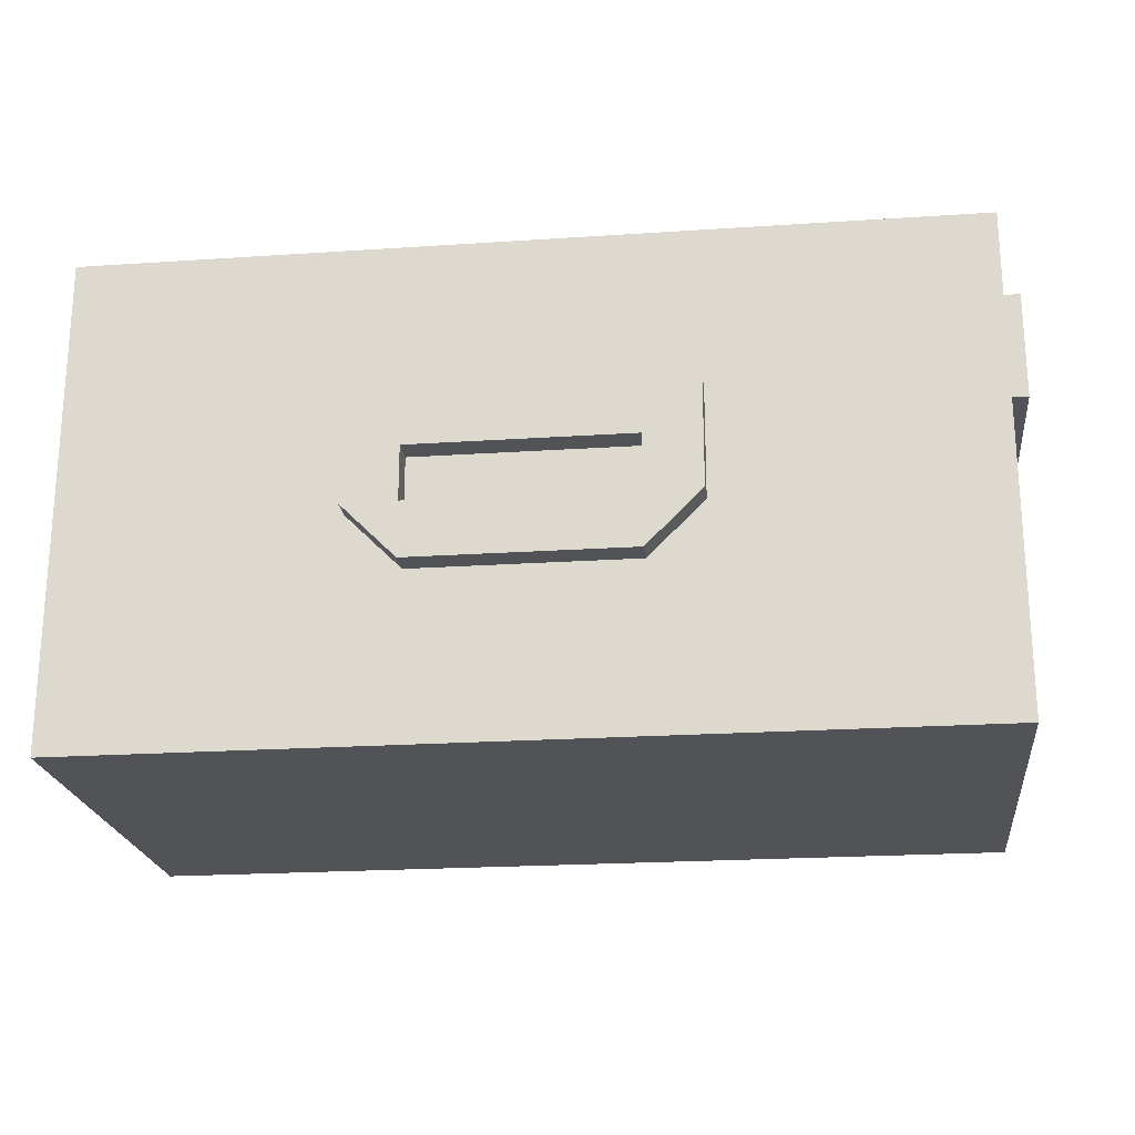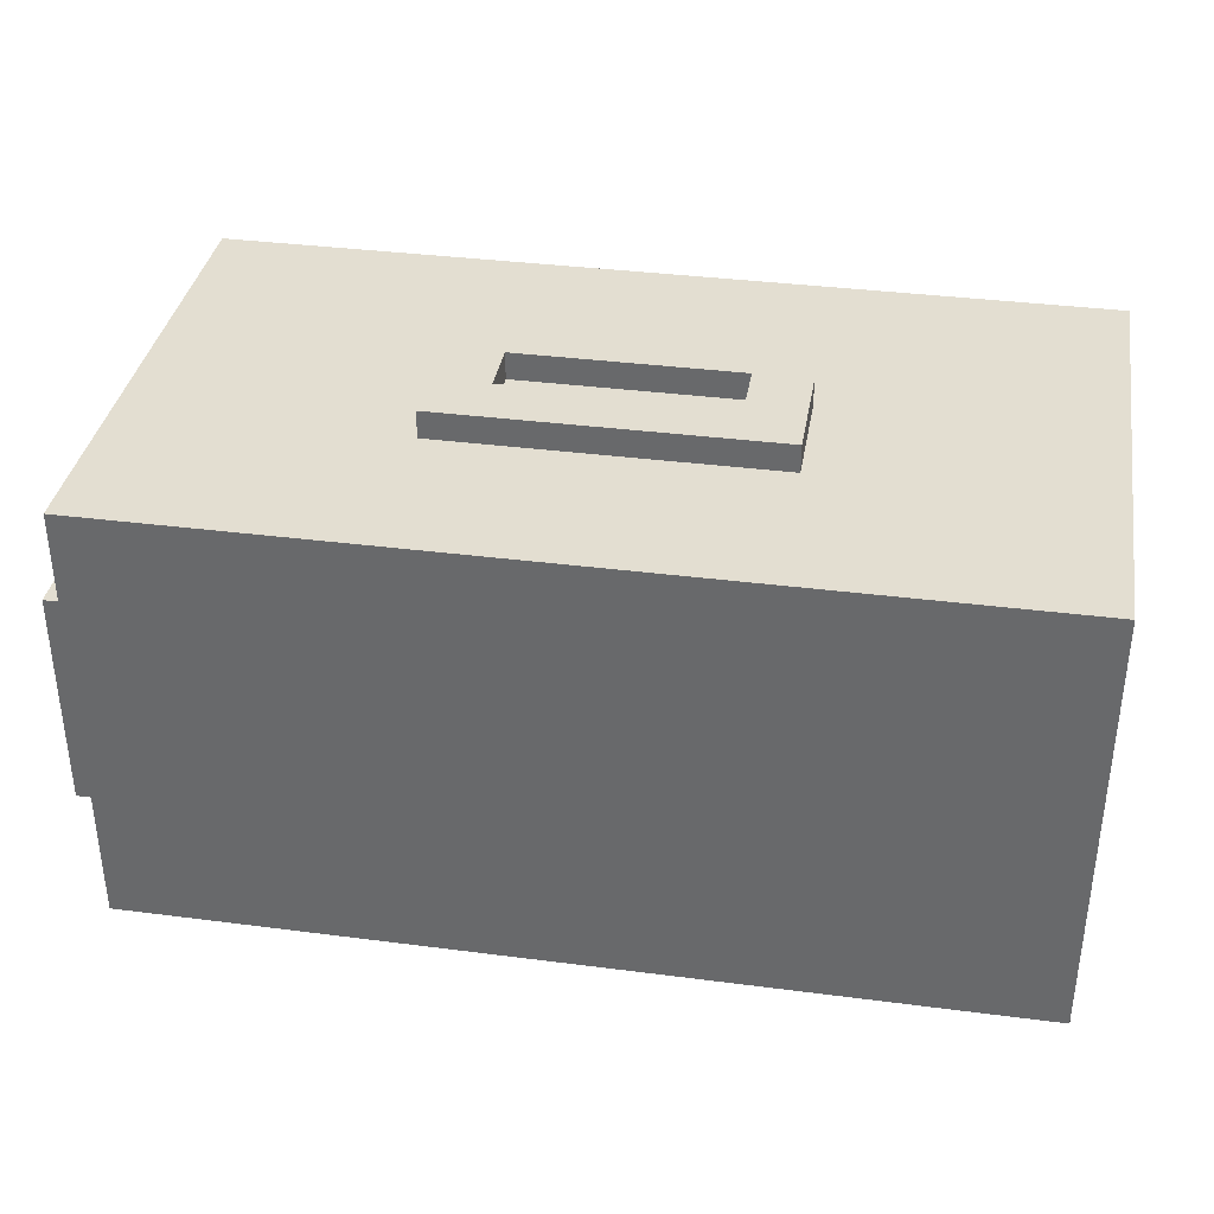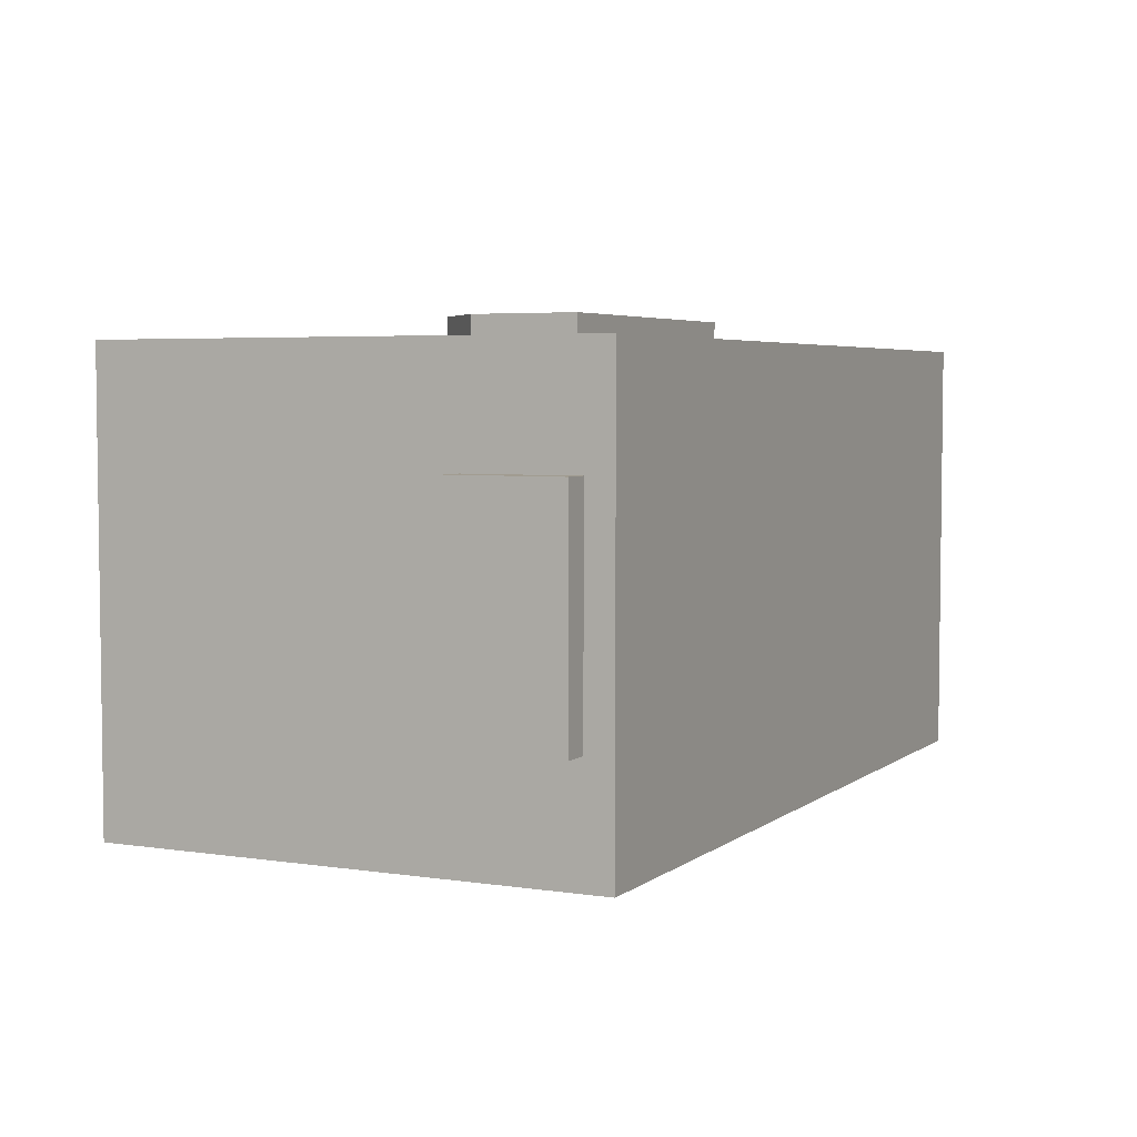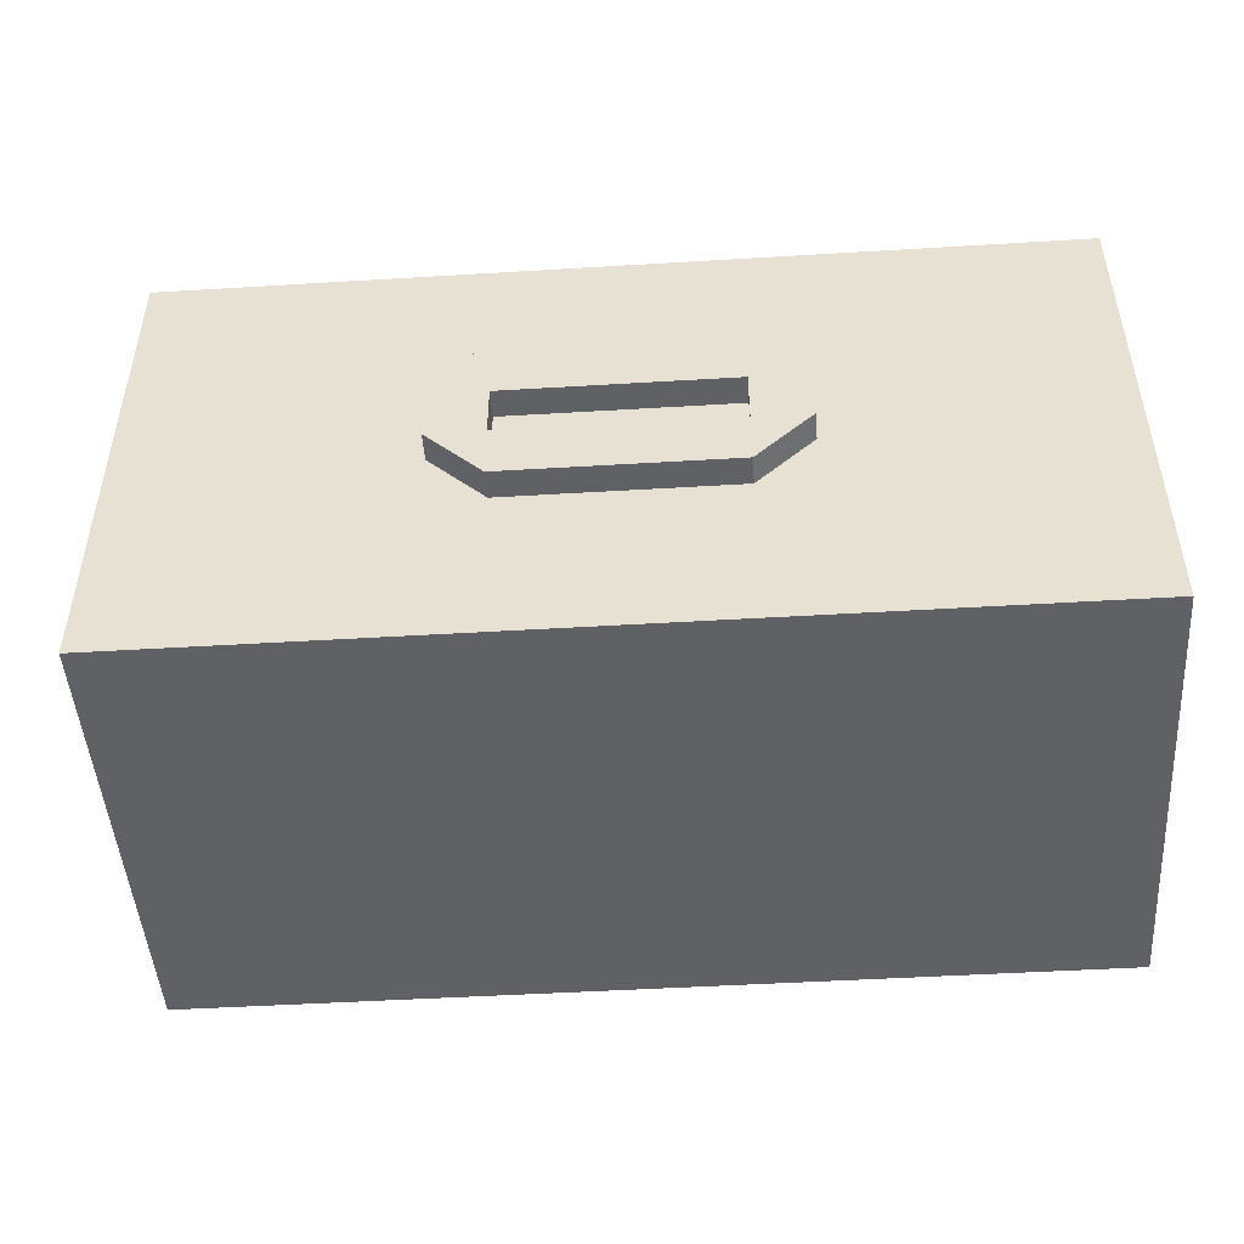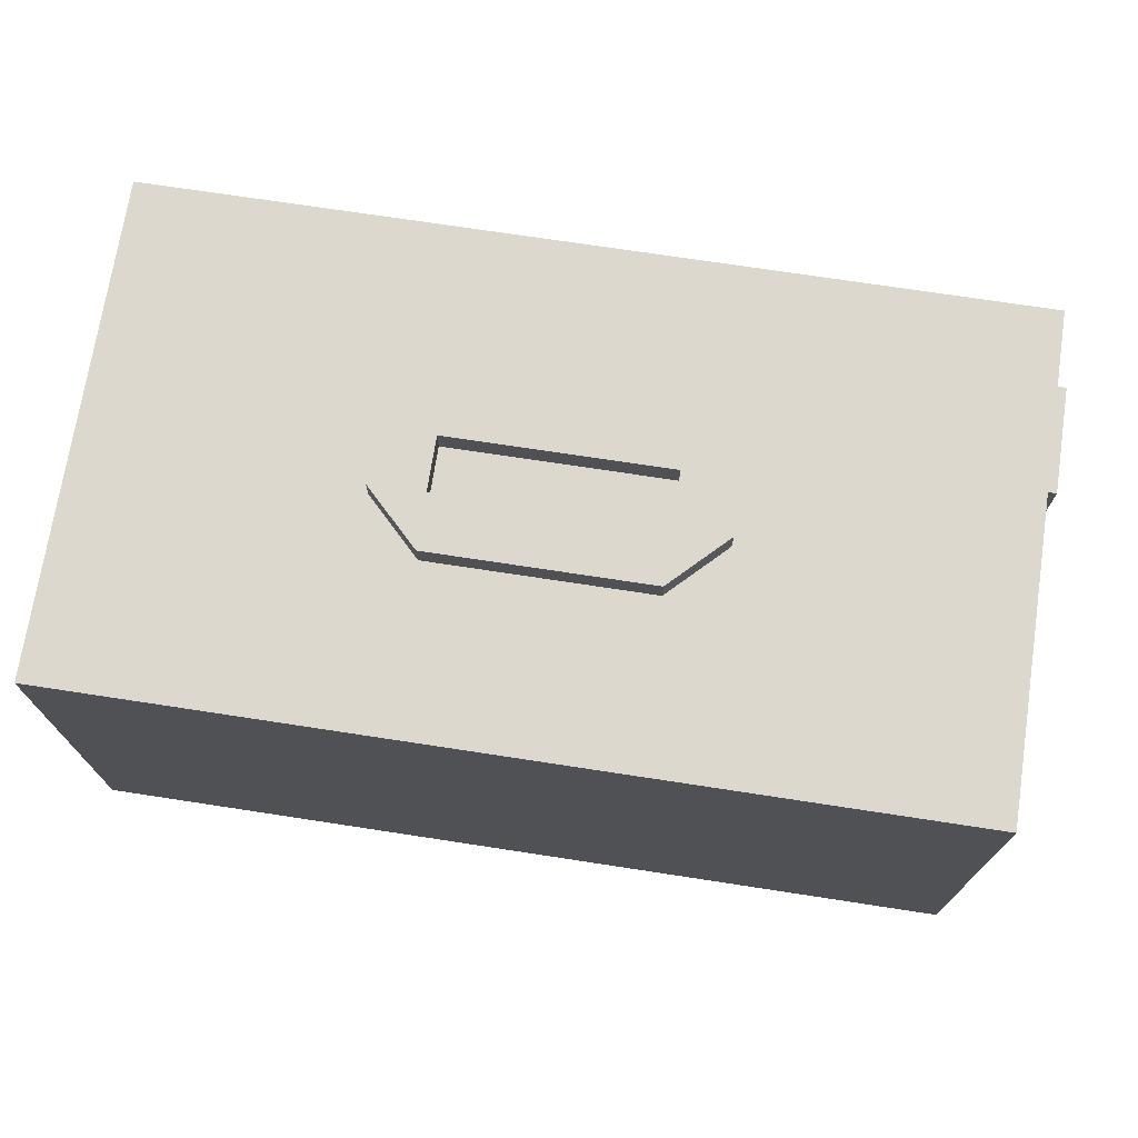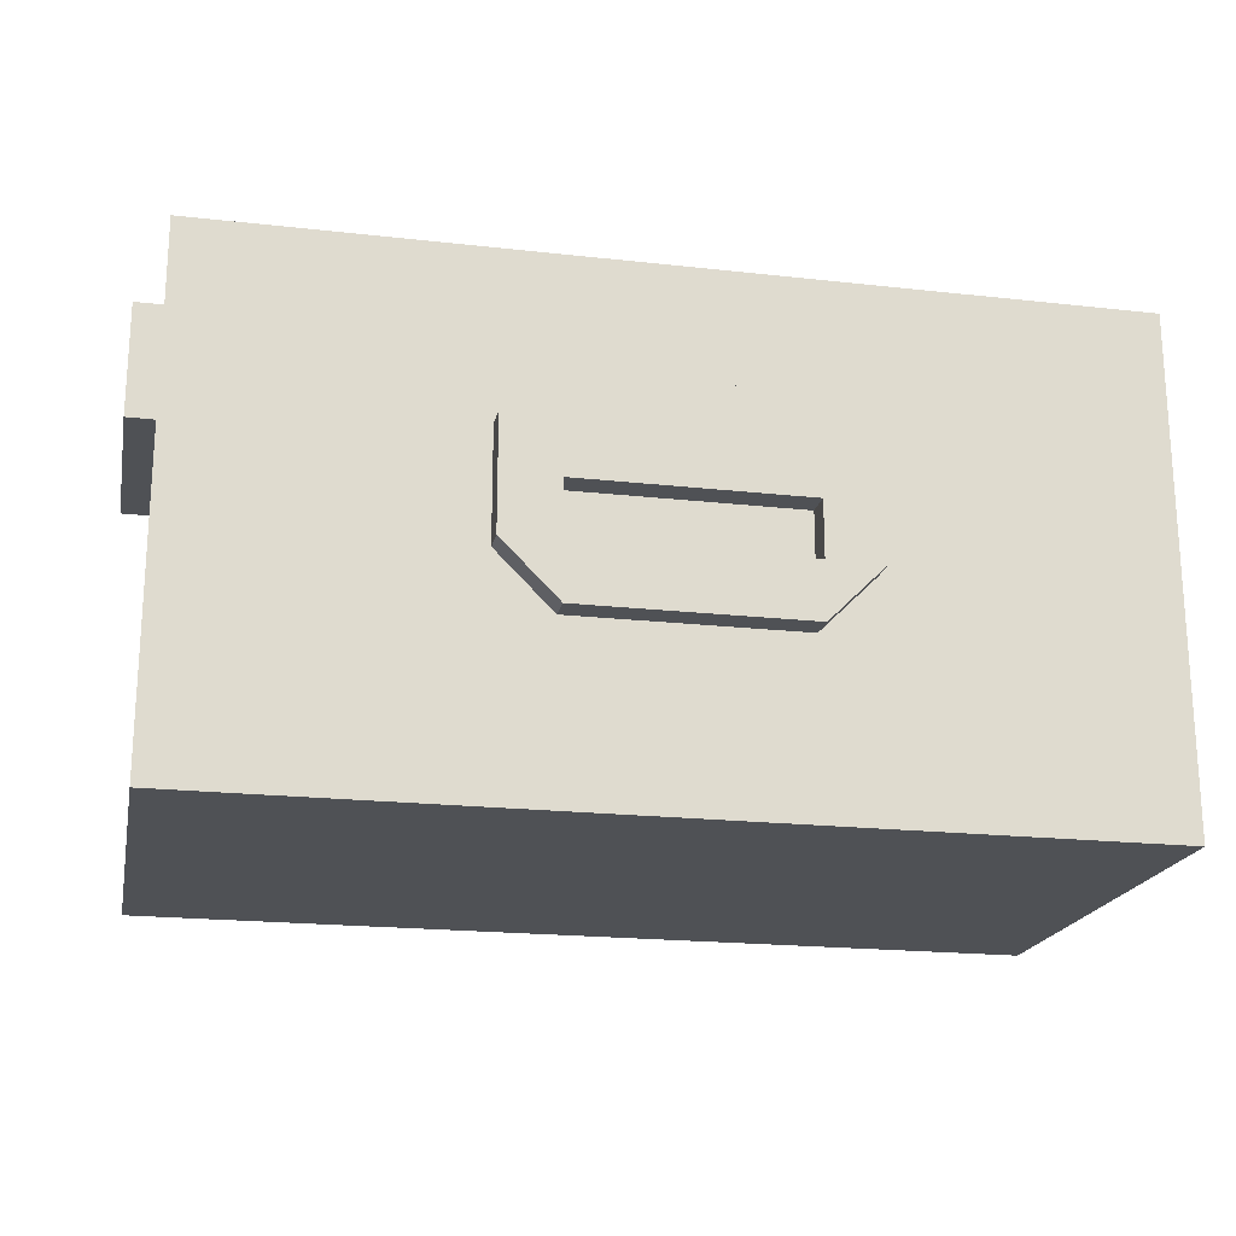
<metadata>
{"format":"obj","ext":"obj","renderer":"f3d","projection":"perspective","resolution":1024,"background":"white","views":[{"elev":-21.7,"azim":6.7,"up":"+Y"},{"elev":36.0,"azim":-170.4,"up":"+Z"},{"elev":4.5,"azim":115.9,"up":"+Z"},{"elev":-47.9,"azim":-176.1,"up":"+Y"},{"elev":72.1,"azim":8.7,"up":"+Z"},{"elev":-20.0,"azim":168.3,"up":"+Y"}]}
</metadata>
<code>
o main
v 0.3125 0.3125 0.7812
v 1 0.4375 0.75
v 1 0.4375 0.25
v 1 0 0.75
v 1 0 0.25
v 0 0.4375 0.75
v 0 0.4375 0.25
v 0 0 0.75
v 0 0 0.25
v 1 0.5 0.75
v 1 0.5 0.6875
v 1 0.4375 0.75
v 1 0.4375 0.6875
v 0 0.5 0.75
v 0 0.5 0.6875
v 0 0.4375 0.75
v 0 0.4375 0.6875
v 1 0.5 0.3125
v 1 0.5 0.25
v 1 0.4375 0.3125
v 1 0.4375 0.25
v 0 0.5 0.3125
v 0 0.5 0.25
v 0 0.4375 0.3125
v 0 0.4375 0.25
v 0.0625 0.5 0.6875
v 0.0625 0.5 0.3125
v 0.0625 0.4375 0.6875
v 0.0625 0.4375 0.3125
v 0 0.5 0.6875
v 0 0.5 0.3125
v 0 0.4375 0.6875
v 0 0.4375 0.3125
v 1 0.5 0.6875
v 1 0.5 0.3125
v 1 0.4375 0.6875
v 1 0.4375 0.3125
v 0.9375 0.5 0.6875
v 0.9375 0.5 0.3125
v 0.9375 0.4375 0.6875
v 0.9375 0.4375 0.3125
v 0.4358 0.4756 0.6875
v 0.4358 0.4756 0.3125
v 0.4413 0.4134 0.6875
v 0.4413 0.4134 0.3125
v 0.06226 0.4429 0.6875
v 0.06226 0.4429 0.3125
v 0.06771 0.3807 0.6875
v 0.06771 0.3807 0.3125
v 0.6875 0.25 0.2812
v 0.6875 0.25 0.2188
v 0.625 0.1875 0.2812
v 0.625 0.1875 0.2188
v 0.3125 0.25 0.2812
v 0.3125 0.25 0.2188
v 0.375 0.1875 0.2812
v 0.375 0.1875 0.2188
v 0.6875 0.3125 0.2812
v 0.6875 0.3125 0.2188
v 0.6875 0.25 0.2812
v 0.6875 0.25 0.2188
v 0.625 0.3125 0.2812
v 0.625 0.3125 0.2188
v 0.625 0.25 0.2812
v 0.625 0.25 0.2188
v 0.6875 0.375 0.2812
v 0.6875 0.375 0.2188
v 0.6875 0.3125 0.2812
v 0.6875 0.3125 0.2188
v 0.3125 0.375 0.2812
v 0.3125 0.375 0.2188
v 0.3125 0.3125 0.2812
v 0.3125 0.3125 0.2188
v 0.375 0.3125 0.2812
v 0.375 0.3125 0.2188
v 0.375 0.25 0.2812
v 0.375 0.25 0.2188
v 0.3125 0.3125 0.2812
v 0.3125 0.3125 0.2188
v 0.3125 0.25 0.2812
v 0.3125 0.25 0.2188
v 0.6875 0.25 0.7188
v 0.6875 0.25 0.7812
v 0.625 0.1875 0.7188
v 0.625 0.1875 0.7812
v 0.3125 0.25 0.7188
v 0.3125 0.25 0.7812
v 0.375 0.1875 0.7188
v 0.375 0.1875 0.7812
v 0.6875 0.3125 0.7188
v 0.6875 0.3125 0.7812
v 0.6875 0.25 0.7188
v 0.6875 0.25 0.7812
v 0.625 0.3125 0.7188
v 0.625 0.3125 0.7812
v 0.625 0.25 0.7188
v 0.625 0.25 0.7812
v 0.6875 0.375 0.7188
v 0.6875 0.375 0.7812
v 0.6875 0.3125 0.7188
v 0.6875 0.3125 0.7812
v 0.3125 0.375 0.7188
v 0.3125 0.375 0.7812
v 0.3125 0.3125 0.7188
v 0.3125 0.3125 0.7812
v 0.375 0.3125 0.7188
v 0.375 0.3125 0.7812
v 0.375 0.25 0.7188
v 0.375 0.25 0.7812
v 0.3125 0.3125 0.7188
v 0.3125 0.25 0.7188
v 0.3125 0.25 0.7812
f 5 3 2 4
f 8 6 7 9
f 2 3 7 6
f 5 4 8 9
f 4 2 6 8
f 9 7 3 5
f 13 11 10 12
f 16 14 15 17
f 10 11 15 14
f 13 12 16 17
f 12 10 14 16
f 17 15 11 13
f 21 19 18 20
f 24 22 23 25
f 18 19 23 22
f 21 20 24 25
f 20 18 22 24
f 25 23 19 21
f 29 27 26 28
f 32 30 31 33
f 26 27 31 30
f 29 28 32 33
f 28 26 30 32
f 33 31 27 29
f 37 35 34 36
f 40 38 39 41
f 34 35 39 38
f 37 36 40 41
f 36 34 38 40
f 41 39 35 37
f 45 43 42 44
f 42 43 47 46
f 44 42 46 48
f 49 47 43 45
f 51 50 52 53
f 56 54 55 57
f 53 52 56 57
f 55 51 53 57
f 61 59 58 60
f 64 62 63 65
f 65 63 59 61
f 69 67 66 68
f 72 70 71 73
f 66 67 71 70
f 69 68 72 73
f 73 71 67 69
f 77 75 74 76
f 80 78 79 81
f 81 79 75 77
f 54 50 51 55
f 84 82 83 85
f 87 86 88 89
f 88 84 85 89
f 85 83 87 89
f 90 91 93 92
f 95 94 96 97
f 91 95 97 93
f 98 99 101 100
f 103 102 104 105
f 103 99 98 102
f 104 100 101 105
f 99 103 105 101
f 106 107 109 108
f 1 110 111 112
f 107 1 112 109
f 83 82 86 87
o lid
v 1 0.5625 0.75
v 1 0.5625 0.25
v 1 0.5 0.75
v 1 0.5 0.25
v 0 0.5625 0.75
v 0 0.5625 0.25
v 0 0.5 0.75
v 0 0.5 0.25
v 1.031 0.5312 0.625
v 1.031 0.5312 0.375
v 1.031 0.4062 0.625
v 1.031 0.4062 0.375
v 0.9688 0.5312 0.625
v 0.9688 0.5312 0.375
v 0.9688 0.4062 0.625
v 0.9688 0.4062 0.375
f 116 114 113 115
f 119 117 118 120
f 113 114 118 117
f 116 115 119 120
f 115 113 117 119
f 120 118 114 116
f 124 122 121 123
f 127 125 126 128
f 121 122 126 125
f 124 123 127 128
f 123 121 125 127
f 128 126 122 124

</code>
